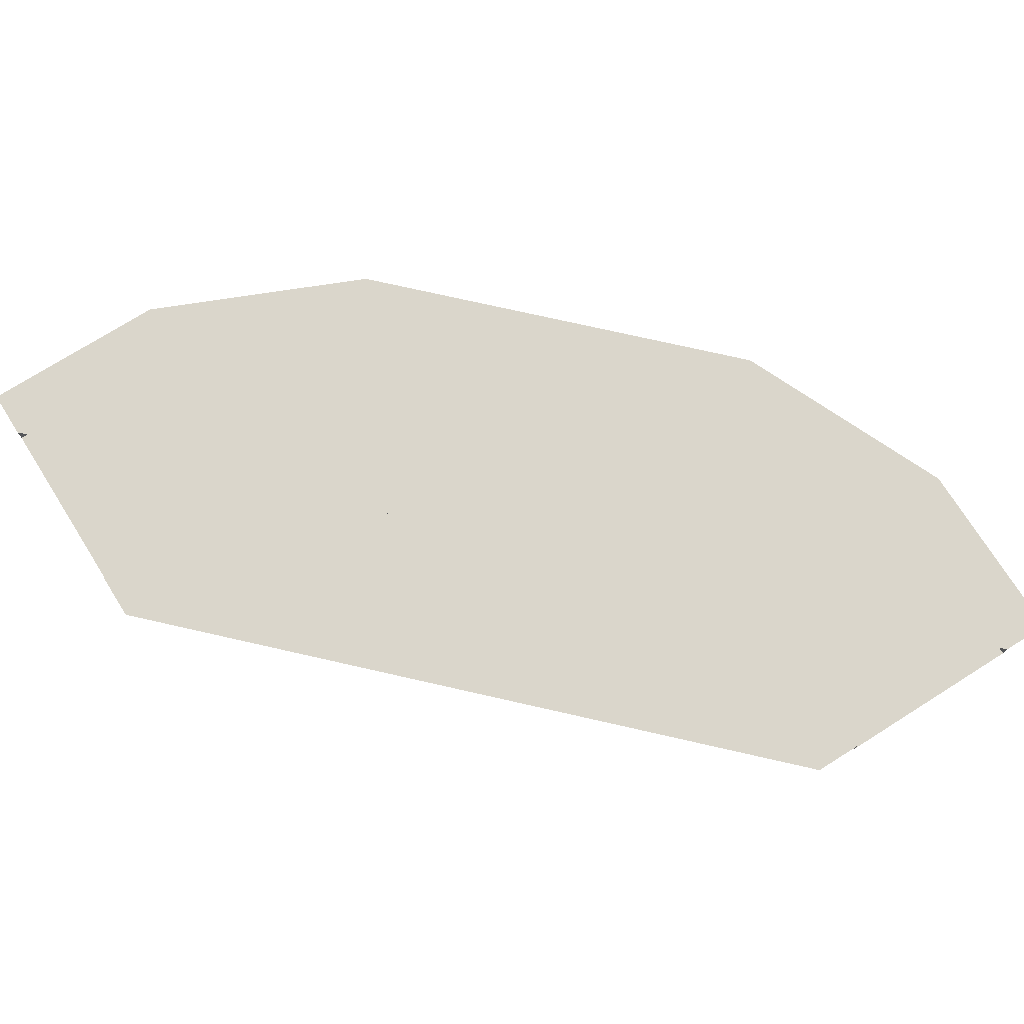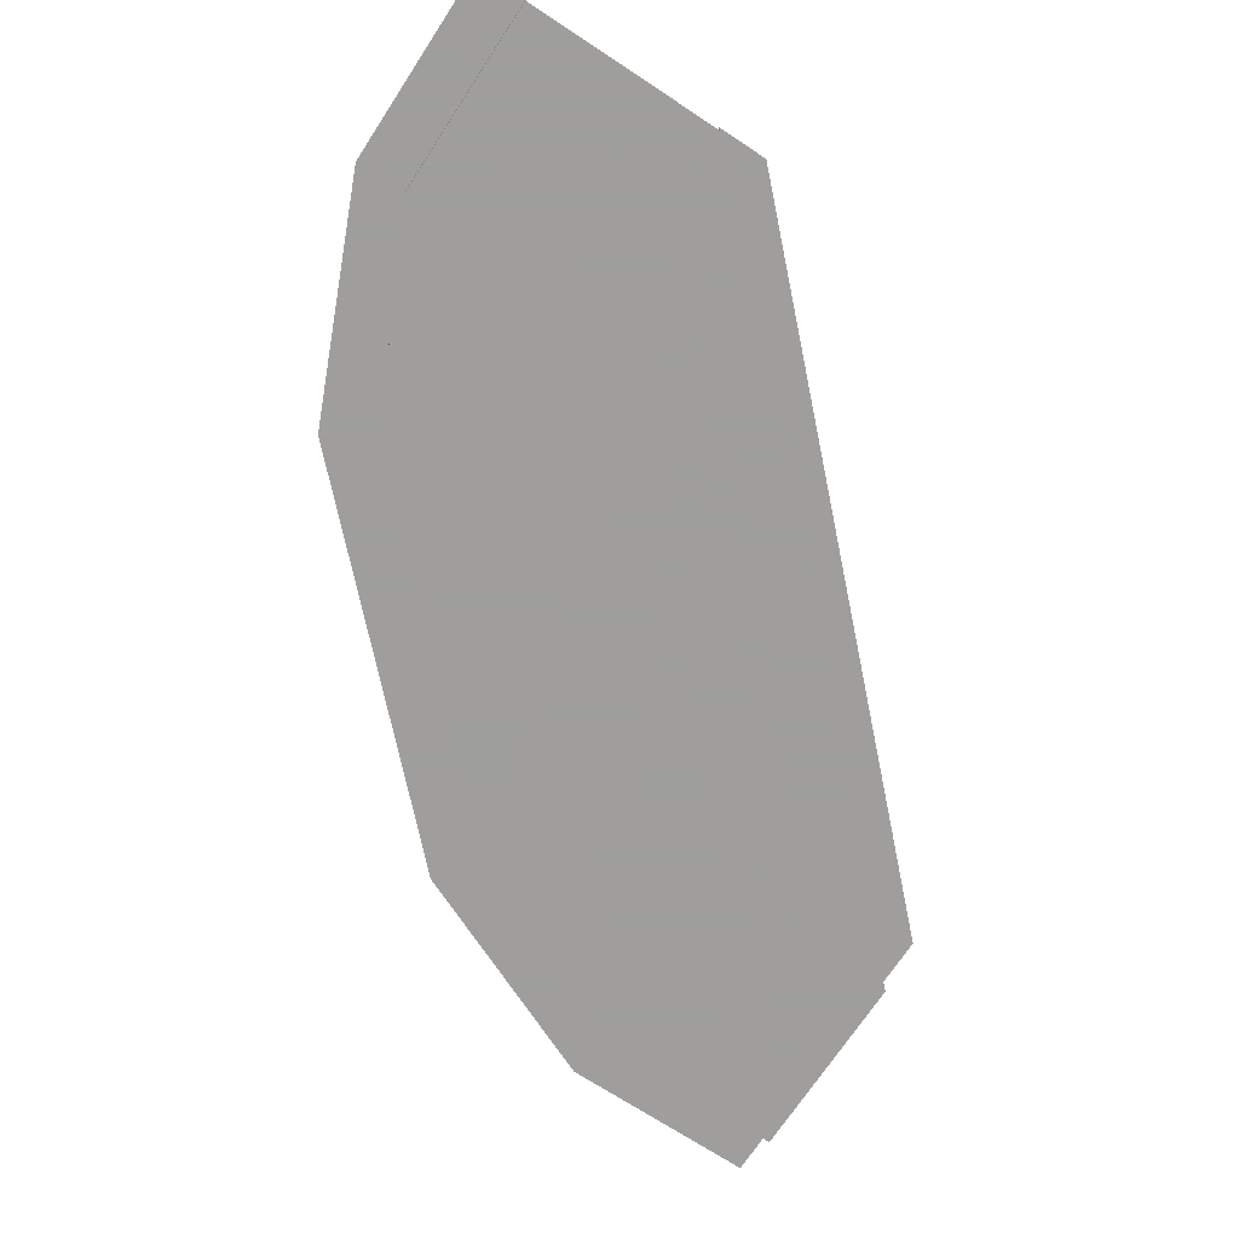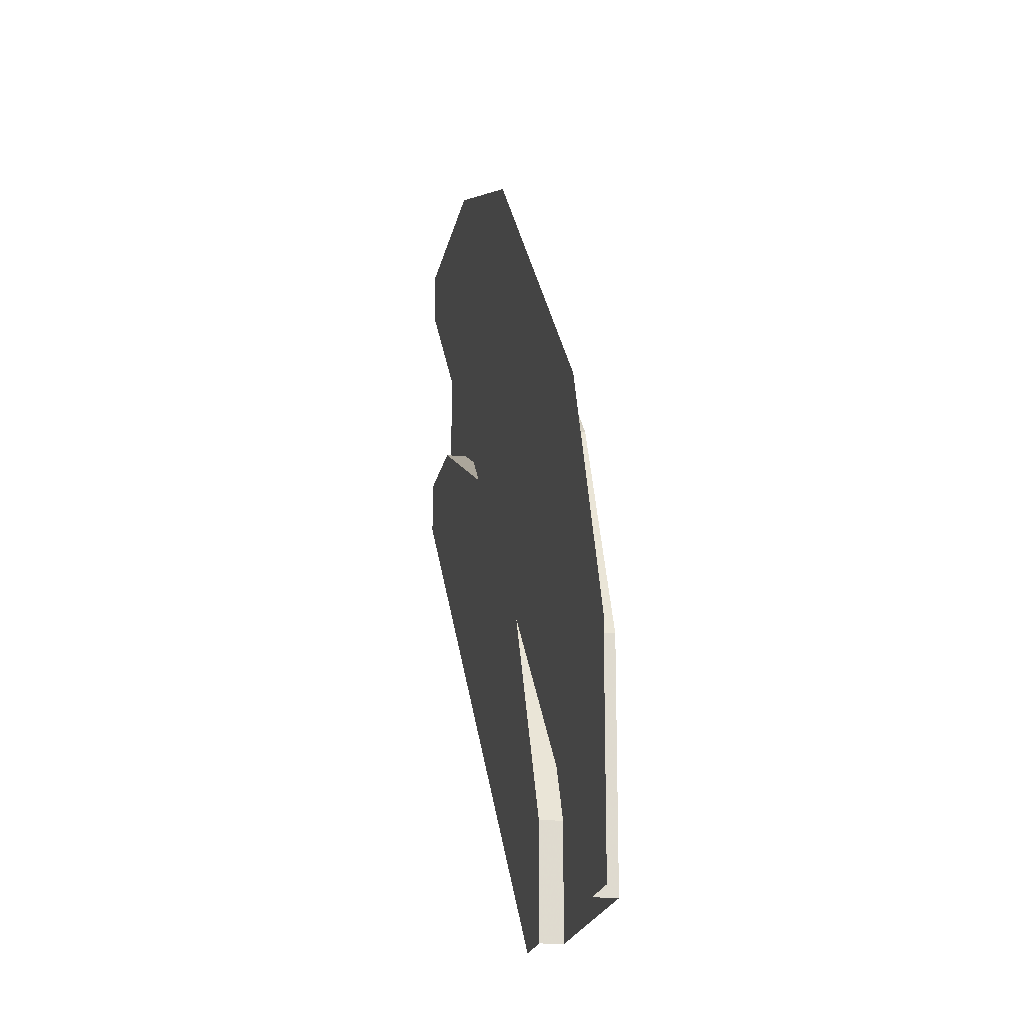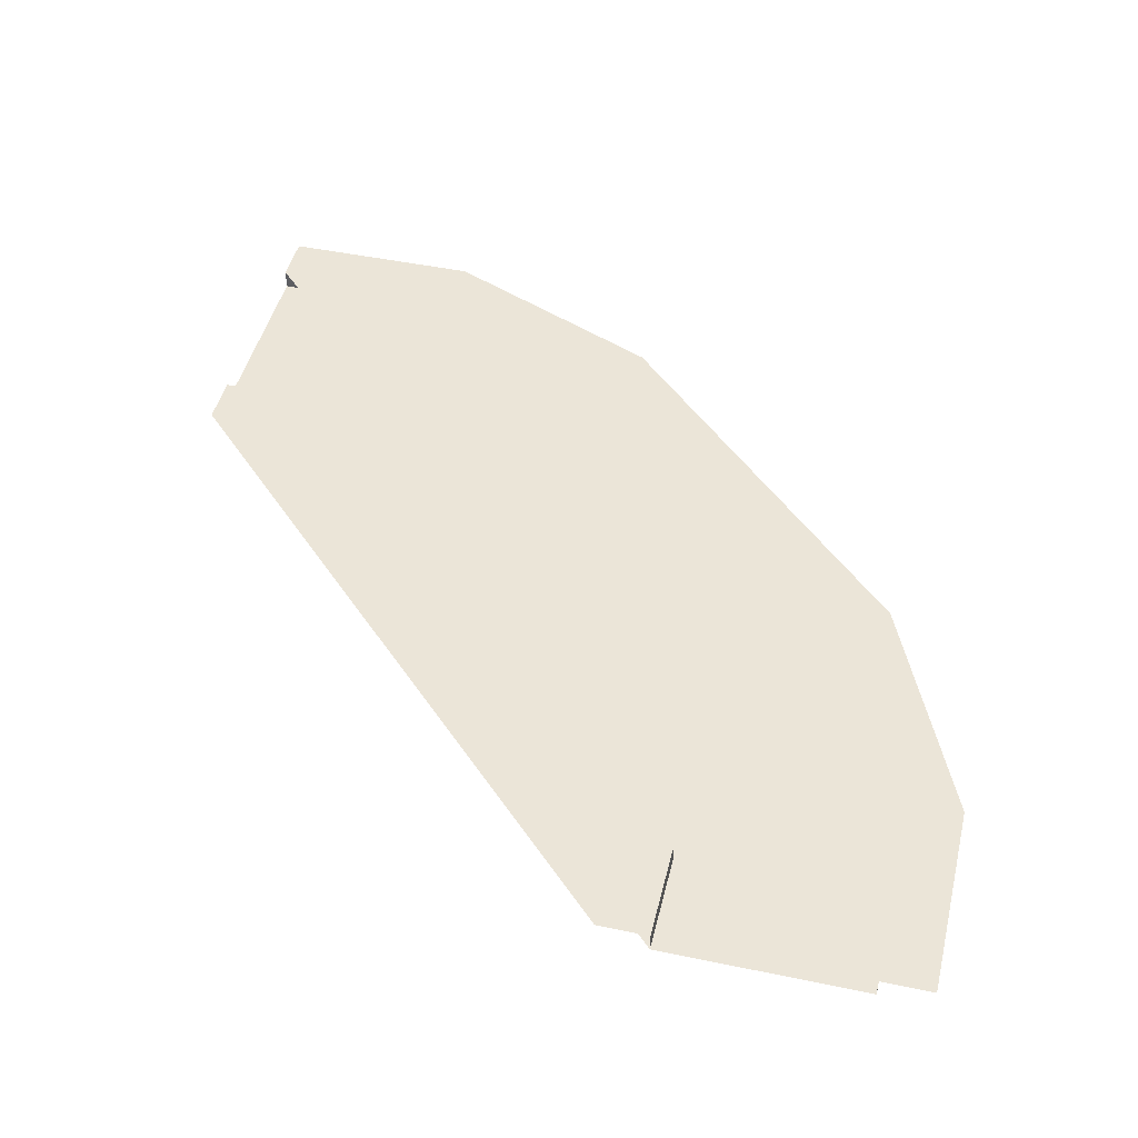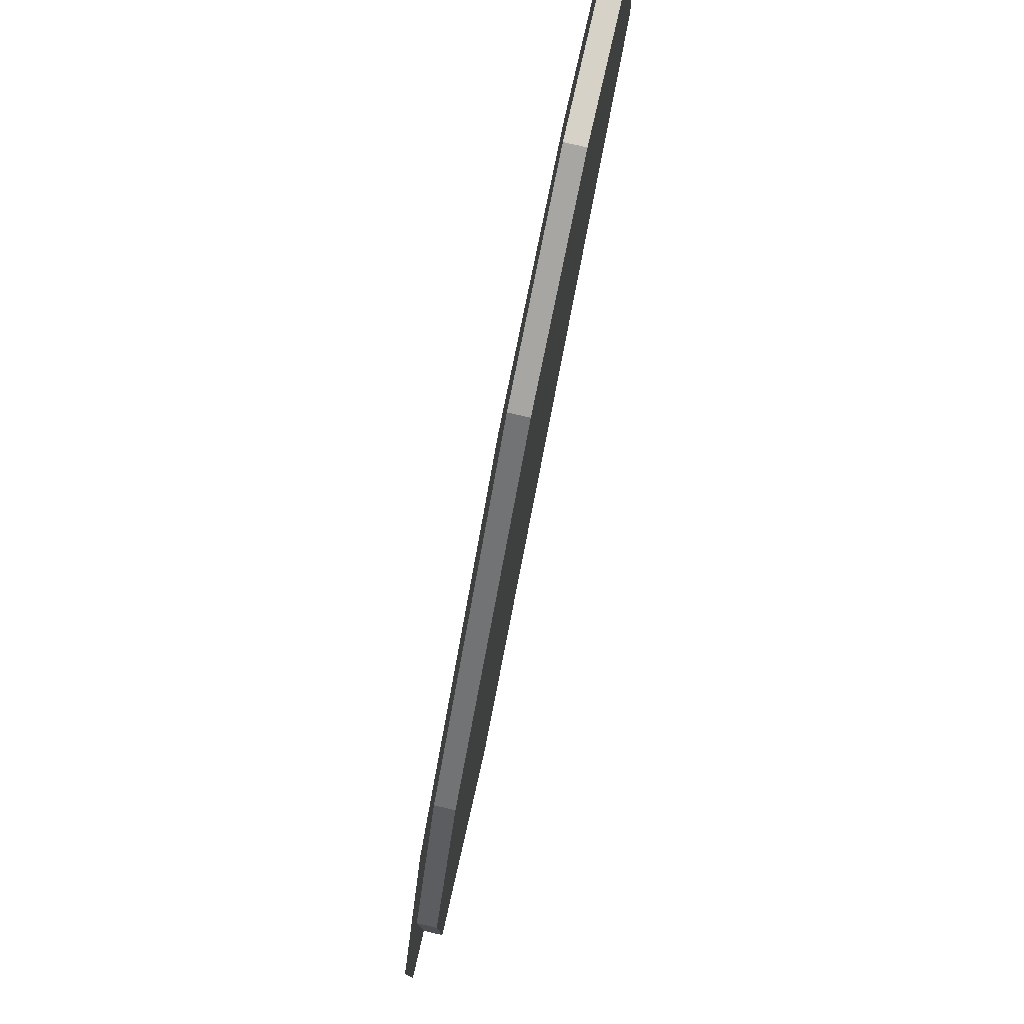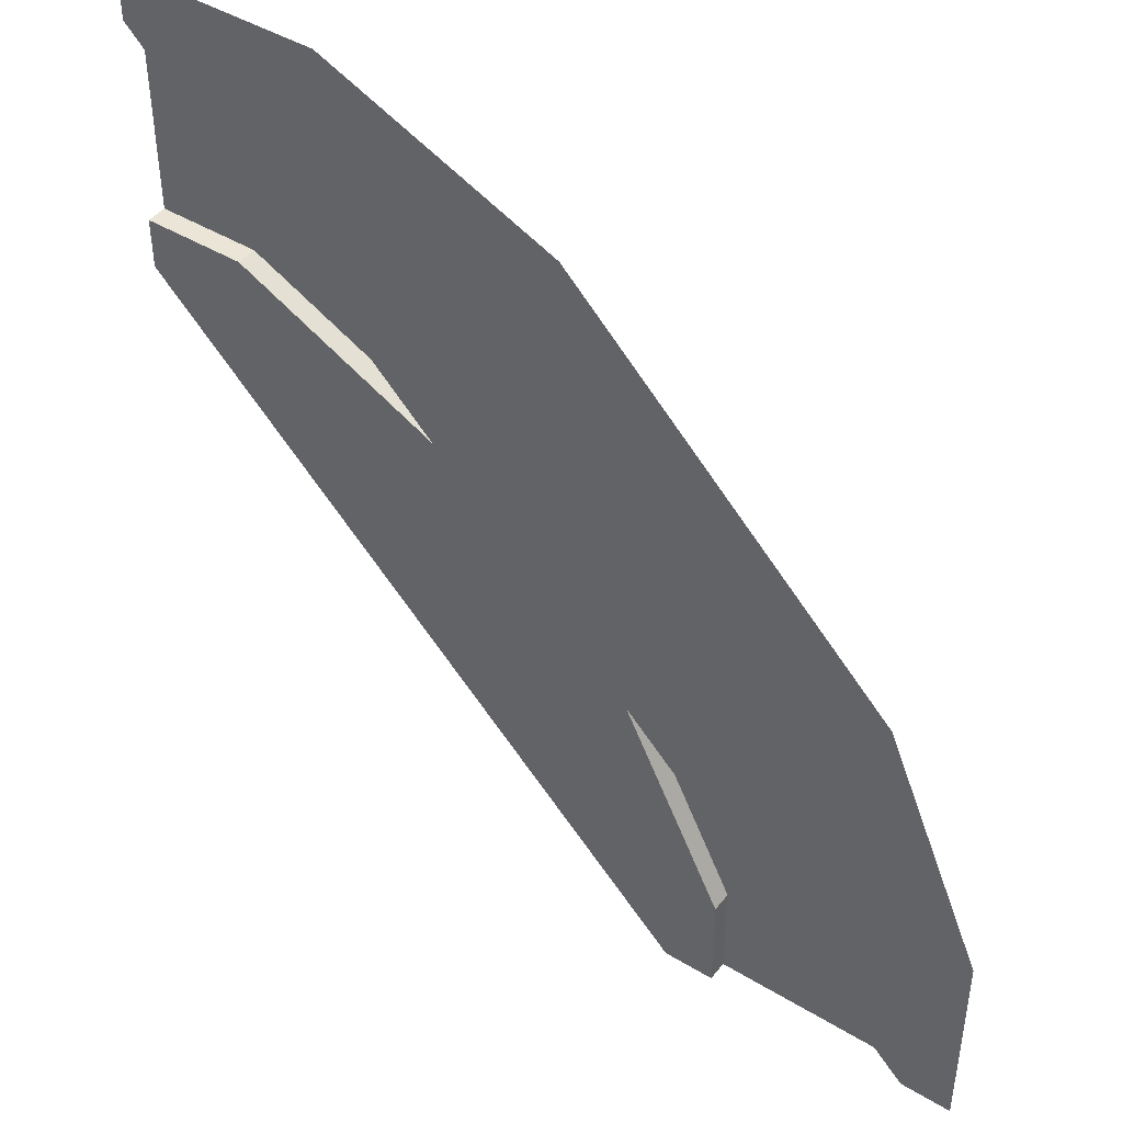
<metadata>
{"format":"obj","ext":"obj","renderer":"f3d","projection":"perspective","resolution":1024,"background":"white","views":[{"elev":74.0,"azim":147.8,"up":"+Y"},{"elev":-71.1,"azim":56.7,"up":"+Y"},{"elev":-19.3,"azim":-100.4,"up":"+Z"},{"elev":46.0,"azim":-166.5,"up":"+Y"},{"elev":78.5,"azim":-77.2,"up":"+Z"},{"elev":44.2,"azim":-144.6,"up":"+Z"}]}
</metadata>
<code>
g main_road
v 0 0 3
v -0.5 0 3
v -1.5 0 2.5
v -2.5 0 1.5
v -3 0 0.5
v -3 0 0
v -4 0 0
v -4 0 1
v -3.5 0 2
v -2 0 3.5
v -1 0 4
v 0 0 4
f 1 2 3 4 5 6 7 8 9 10 11 12
g border
v 0 0 3
v -0.5 0 3
v -1.5 0 2.5
v -2.5 0 1.5
v -3 0 0.5
v -3 0 0
v 0 0.1 3
v -0.5 0.1 3
v -1.5 0.1 2.5
v -2.5 0.1 1.5
v -3 0.1 0.5
v -3 0.1 0
v 0 0.1 2.75
v -0.35 0.1 2.75
v -1.35 0.1 2.25
v -2.25 0.1 1.35
v -2.75 0.1 0.35
v -2.75 0.1 0
v -4 0 0
v -4 0 1
v -3.5 0 2
v -2 0 3.5
v -1 0 4
v 0 0 4
v -4 0.1 0
v -4 0.1 1
v -3.5 0.1 2
v -2 0.1 3.5
v -1 0.1 4
v 0 0.1 4
v -4.25 0.1 0
v -4.25 0.1 1
v -3.75 0.1 2.15
v -2.15 0.1 3.75
v -1 0.1 4.25
v 0 0.1 4.25
f 25 26 27 28 29 30 24 23 22 21 20 19
f 14 13 19 20
f 15 14 20 21
f 16 15 21 22
f 17 16 22 23
f 18 17 23 24
f 42 41 40 39 38 37 43 44 45 46 47 48
f 36 35 41 42
f 35 34 40 41
f 34 33 39 40
f 33 32 38 39
f 32 31 37 38

</code>
